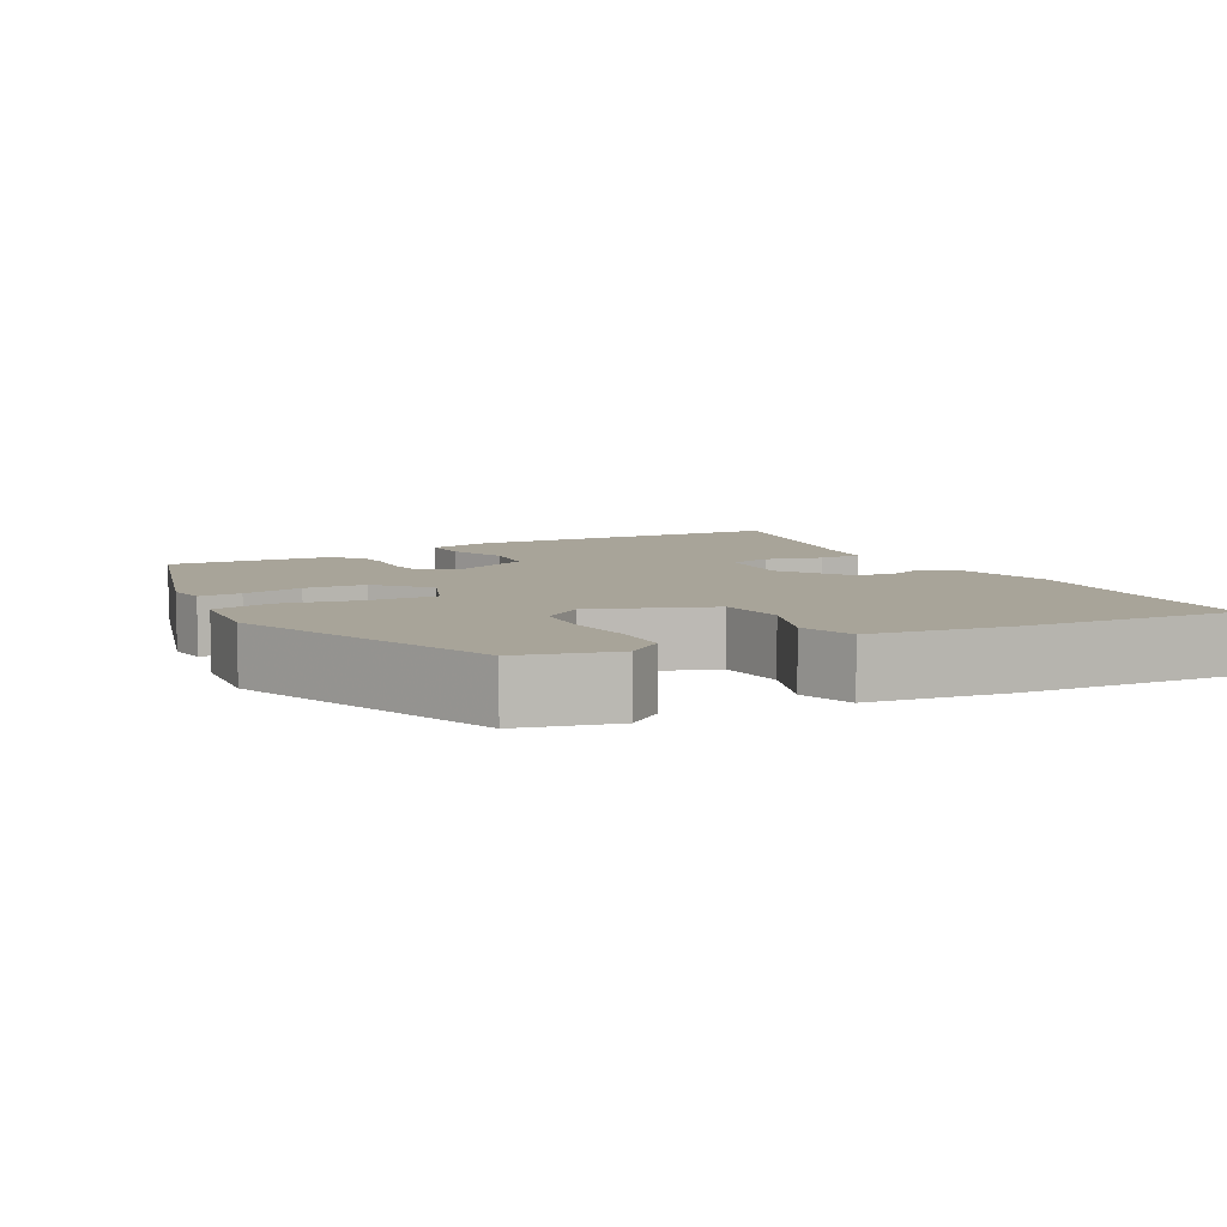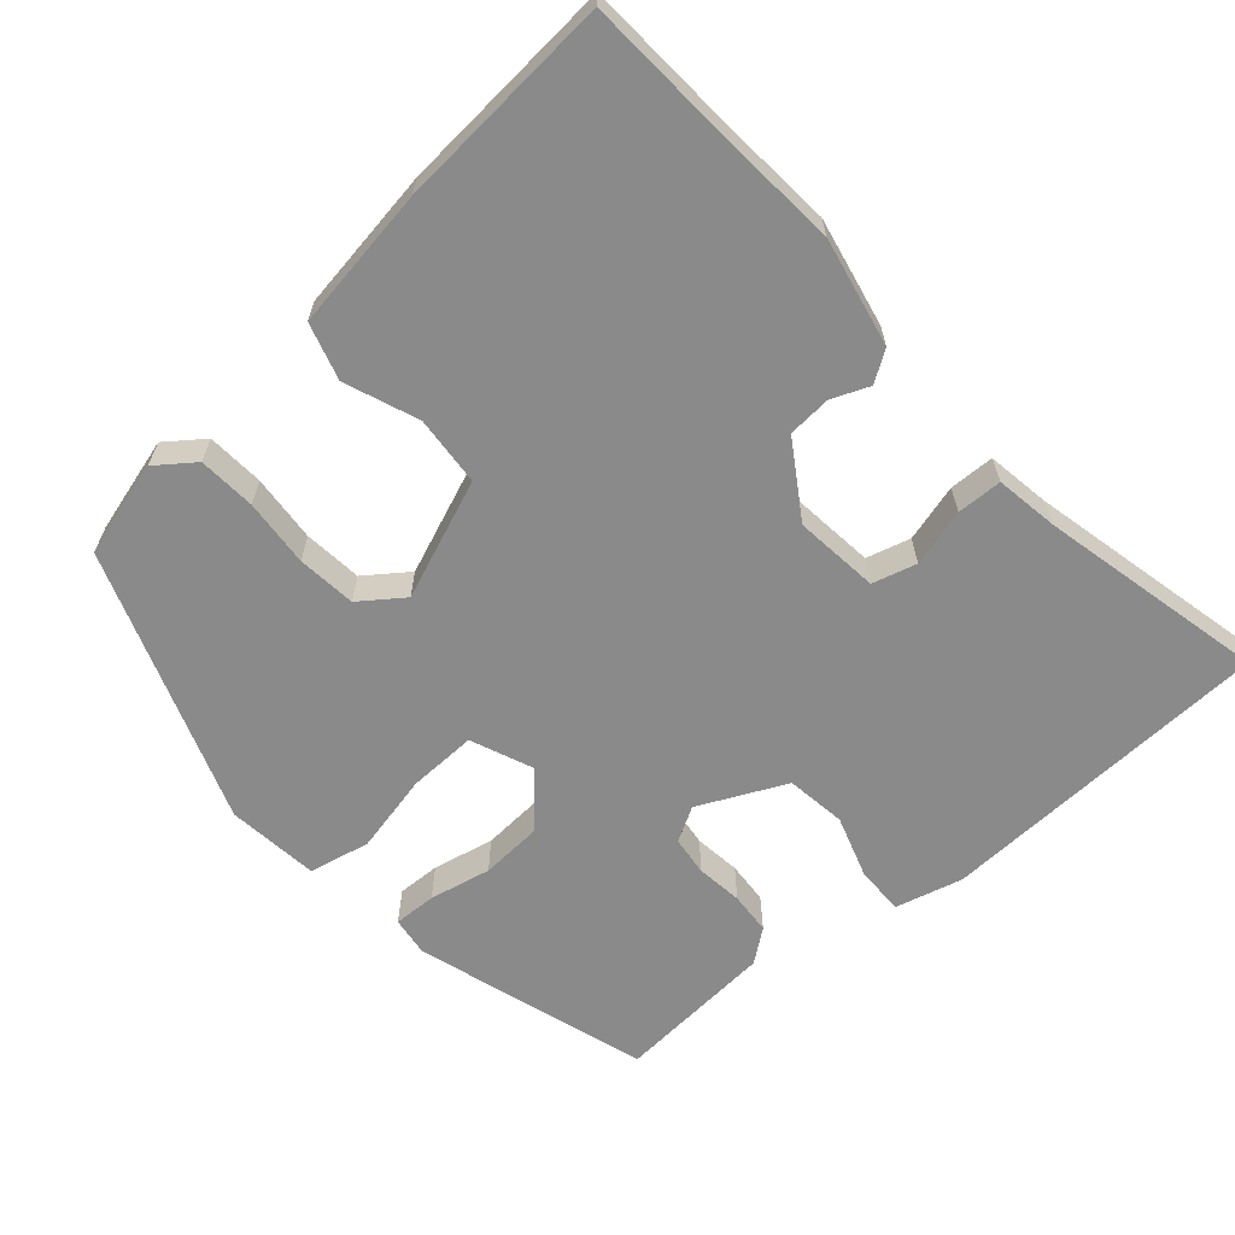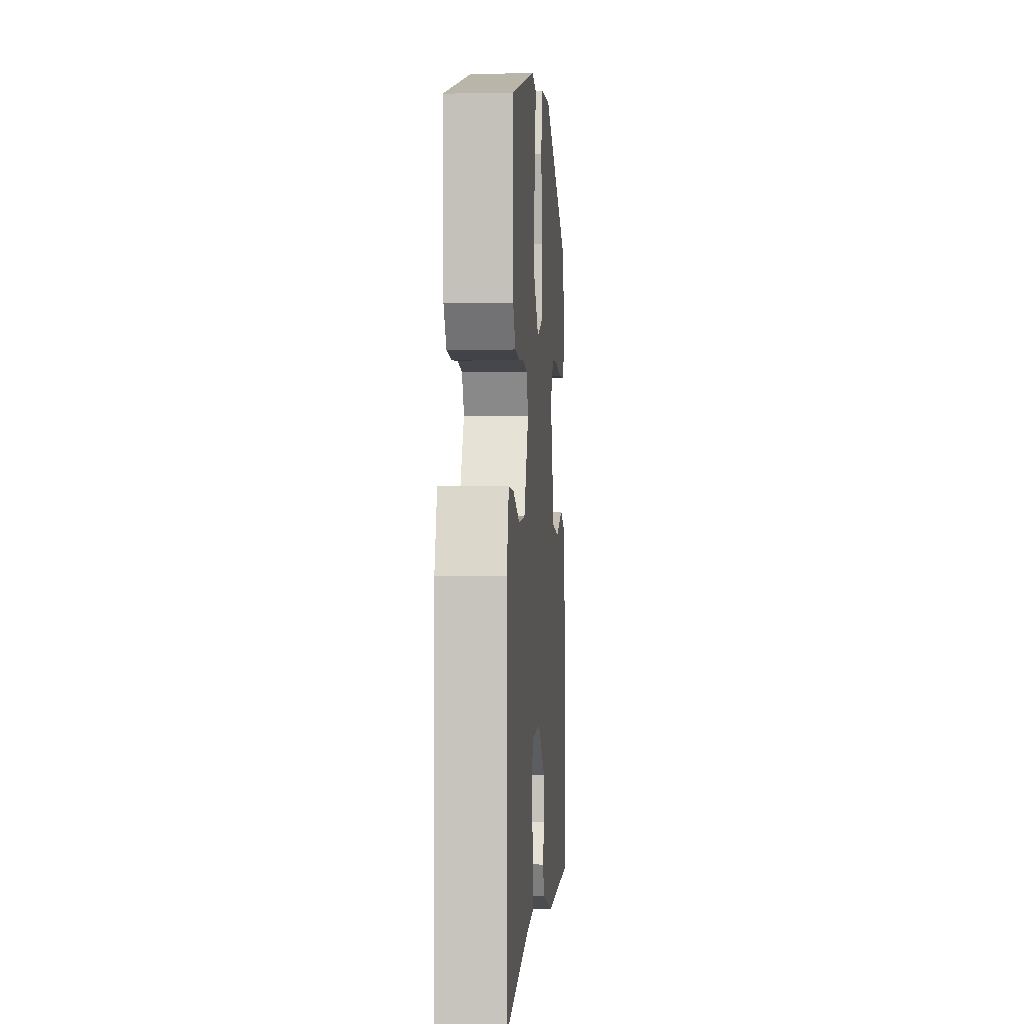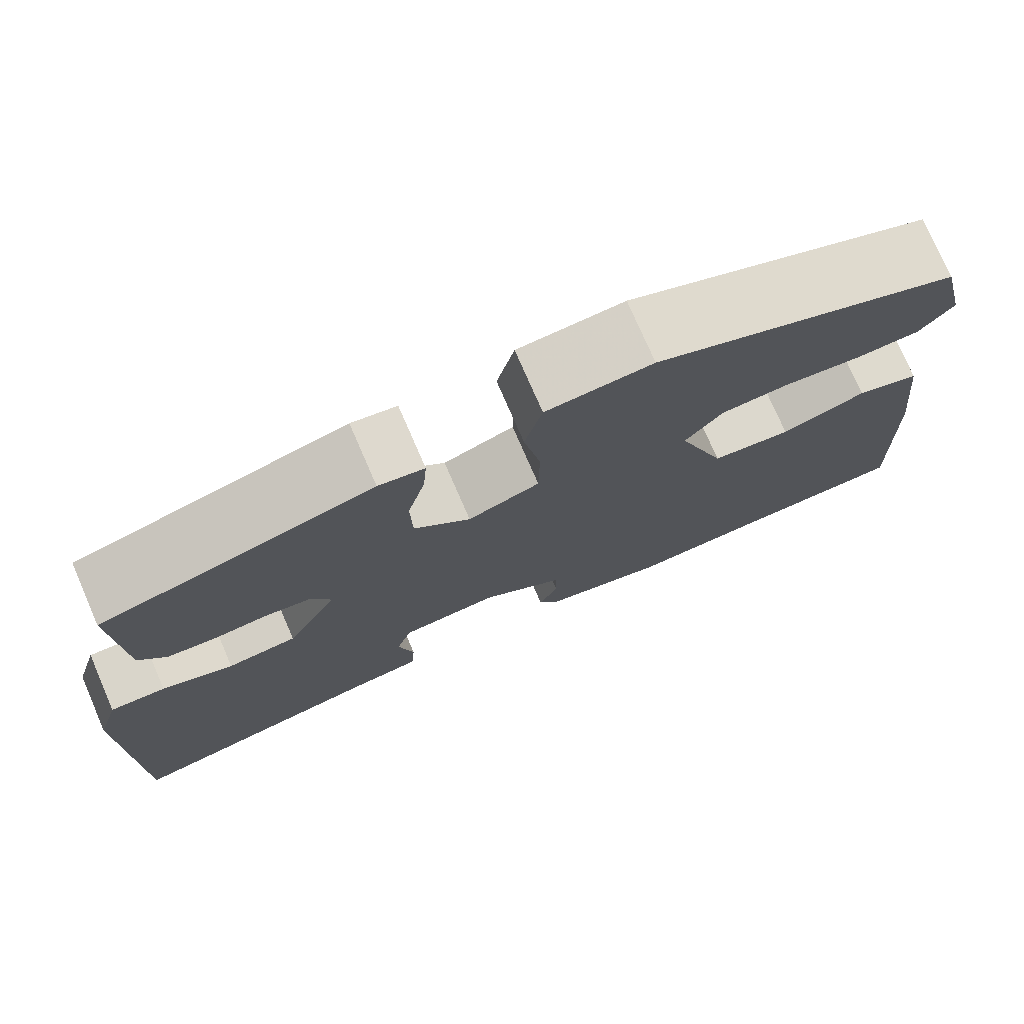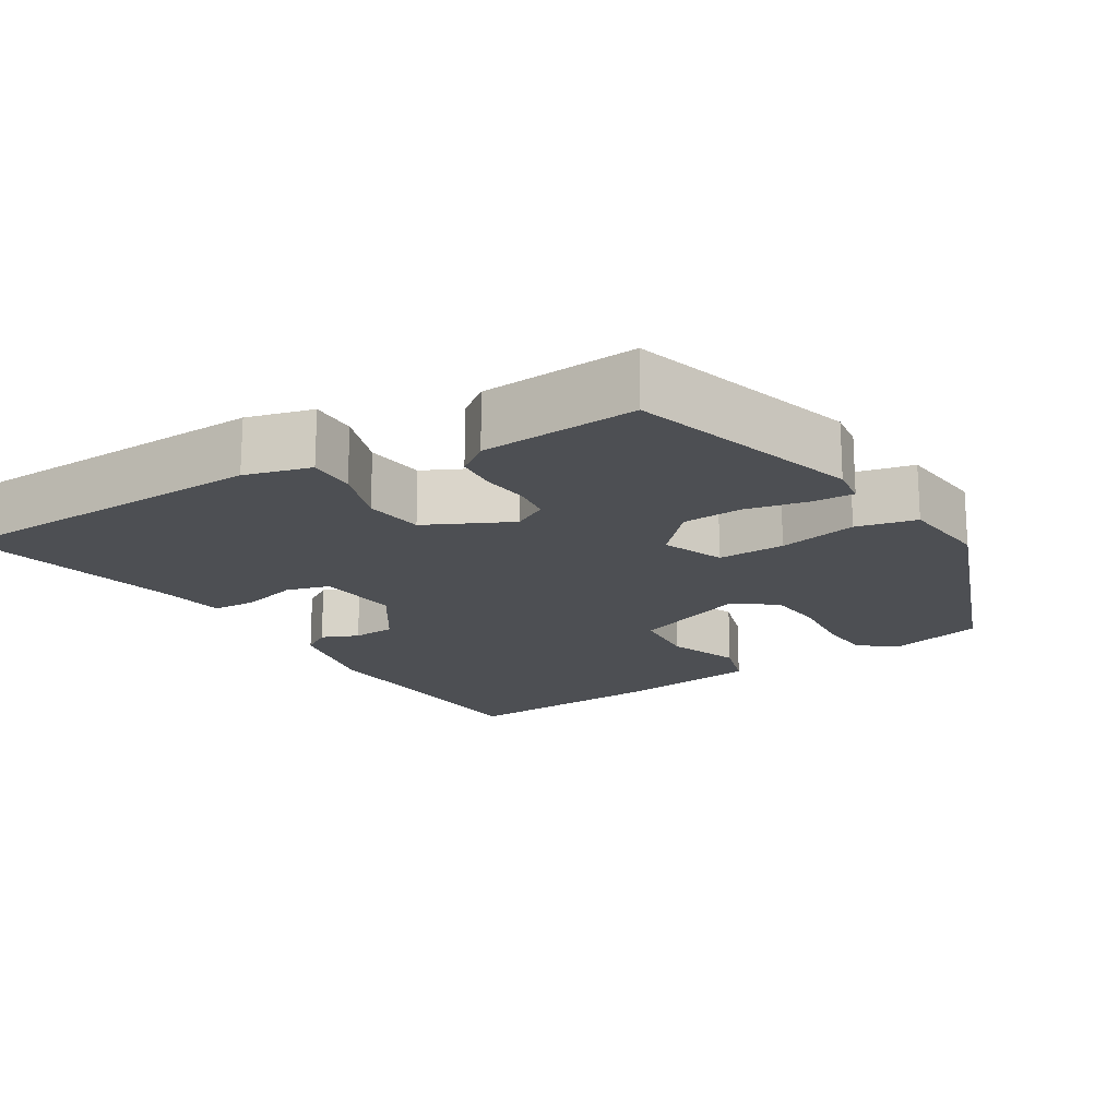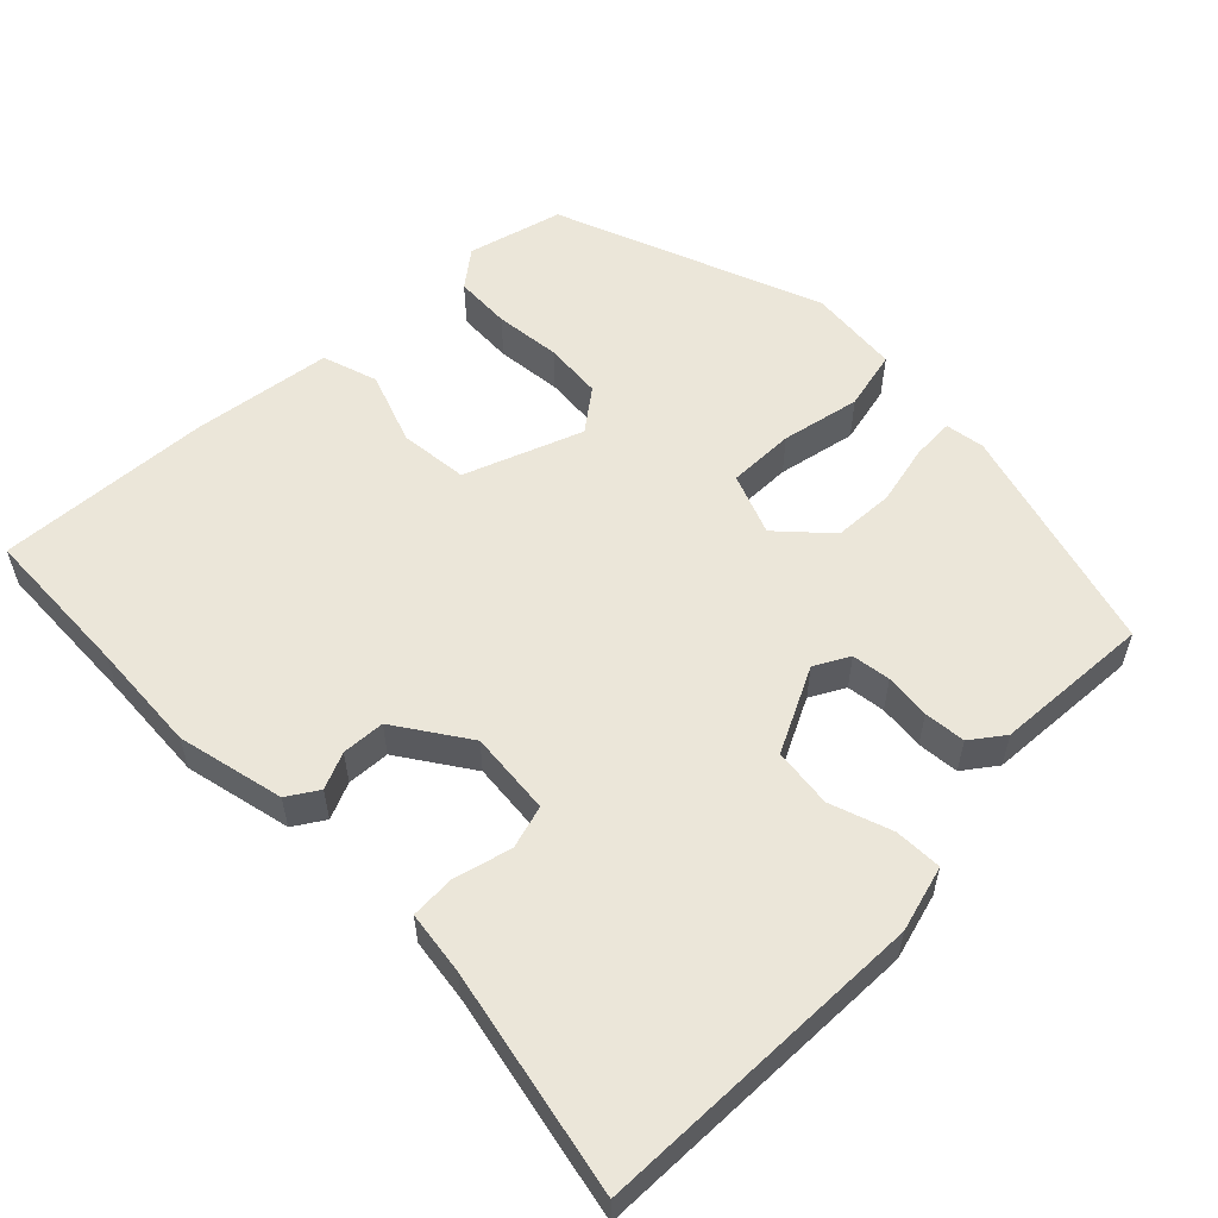
<metadata>
{"format":"obj","ext":"obj","renderer":"f3d","projection":"perspective","resolution":1024,"background":"white","views":[{"elev":7.1,"azim":63.1,"up":"+Y"},{"elev":-63.4,"azim":133.4,"up":"+Y"},{"elev":-1.3,"azim":-85.8,"up":"+Z"},{"elev":76.0,"azim":-23.5,"up":"+Z"},{"elev":-17.9,"azim":-56.8,"up":"+Y"},{"elev":56.2,"azim":-133.5,"up":"+Y"}]}
</metadata>
<code>
v 0.543 0.07 -0.499
v 0.338 0.07 -0.503
v 0.191 0.07 -0.509
v 0.05 0.07 -0.474
v 0.025 0.07 -0.433
v 0.047 0.07 -0.385
v 0.045 0.07 -0.328
v -0.049 0.07 -0.262
v -0.16 0.07 -0.27
v -0.178 0.07 -0.327
v -0.16 0.07 -0.403
v -0.164 0.07 -0.462
v -0.248 0.07 -0.472
v -0.546 0.07 -0.527
v -0.547 0.07 -0.087
v -0.521 0.07 0
v -0.458 0.07 -0.003
v -0.377 0.07 -0.033
v -0.298 0.07 -0.025
v -0.24 0.07 0.086
v -0.264 0.07 0.132
v -0.315 0.07 0.14
v -0.376 0.07 0.135
v -0.431 0.07 0.141
v -0.462 0.07 0.185
v -0.47 0.07 0.394
v -0.162 0.07 0.476
v -0.11 0.07 0.467
v -0.114 0.07 0.411
v -0.134 0.07 0.331
v -0.132 0.07 0.25
v -0.068 0.07 0.188
v 0.014 0.07 0.218
v 0.015 0.07 0.307
v -0.004 0.07 0.412
v 0.016 0.07 0.491
v 0.137 0.07 0.5
v 0.488 0.07 0.357
v 0.518 0.07 0.23
v 0.479 0.07 0.182
v 0.404 0.07 0.18
v 0.316 0.07 0.191
v 0.239 0.07 0.186
v 0.196 0.07 0.132
v 0.251 0.07 -0.025
v 0.342 0.07 -0.036
v 0.439 0.07 -0.003
v 0.512 0.07 -0.028
v 0.533 0.07 -0.214
v 0.543 0 -0.499
v 0.338 0 -0.503
v 0.191 0 -0.509
v 0.05 0 -0.474
v 0.025 0 -0.433
v 0.047 0 -0.385
v 0.045 0 -0.328
v -0.049 0 -0.262
v -0.16 0 -0.27
v -0.178 0 -0.327
v -0.16 0 -0.403
v -0.164 0 -0.462
v -0.248 0 -0.472
v -0.546 0 -0.527
v -0.547 0 -0.087
v -0.521 0 0
v -0.458 0 -0.003
v -0.377 0 -0.033
v -0.298 0 -0.025
v -0.24 0 0.086
v -0.264 0 0.132
v -0.315 0 0.14
v -0.376 0 0.135
v -0.431 0 0.141
v -0.462 0 0.185
v -0.47 0 0.394
v -0.162 0 0.476
v -0.11 0 0.467
v -0.114 0 0.411
v -0.134 0 0.331
v -0.132 0 0.25
v -0.068 0 0.188
v 0.014 0 0.218
v 0.015 0 0.307
v -0.004 0 0.412
v 0.016 0 0.491
v 0.137 0 0.5
v 0.488 0 0.357
v 0.518 0 0.23
v 0.479 0 0.182
v 0.404 0 0.18
v 0.316 0 0.191
v 0.239 0 0.186
v 0.196 0 0.132
v 0.251 0 -0.025
v 0.342 0 -0.036
v 0.439 0 -0.003
v 0.512 0 -0.028
v 0.533 0 -0.214
f 49 1 2
f 48 49 2
f 47 48 2
f 46 47 2
f 4 5 6
f 3 4 6
f 2 3 6
f 46 2 6
f 45 46 6
f 44 45 6 7
f 40 41 42
f 39 40 42
f 38 39 42
f 37 38 42
f 36 37 42
f 35 36 42
f 34 35 42
f 33 34 42 43
f 32 33 43 44
f 28 29 30
f 27 28 30
f 26 27 30
f 25 26 30
f 24 25 30
f 23 24 30
f 22 23 30
f 21 22 30 31
f 20 21 31 32
f 16 17 18
f 15 16 18
f 14 15 18
f 13 14 18
f 13 18 19
f 12 13 19
f 11 12 19
f 10 11 19
f 19 20 32
f 10 19 32
f 9 10 32
f 44 7 8
f 8 9 32 44
f 51 50 98
f 51 98 97
f 51 97 96
f 51 96 95
f 55 54 53
f 55 53 52
f 55 52 51
f 55 51 95
f 55 95 94
f 56 55 94 93
f 91 90 89
f 91 89 88
f 91 88 87
f 91 87 86
f 91 86 85
f 91 85 84
f 91 84 83
f 92 91 83 82
f 93 92 82 81
f 79 78 77
f 79 77 76
f 79 76 75
f 79 75 74
f 79 74 73
f 79 73 72
f 79 72 71
f 80 79 71 70
f 81 80 70 69
f 67 66 65
f 67 65 64
f 67 64 63
f 67 63 62
f 68 67 62
f 68 62 61
f 68 61 60
f 68 60 59
f 81 69 68
f 81 68 59
f 81 59 58
f 57 56 93
f 93 81 58 57
f 1 50 51 2
f 2 51 52 3
f 3 52 53 4
f 4 53 54 5
f 5 54 55 6
f 6 55 56 7
f 7 56 57 8
f 8 57 58 9
f 9 58 59 10
f 10 59 60 11
f 11 60 61 12
f 12 61 62 13
f 13 62 63 14
f 14 63 64 15
f 15 64 65 16
f 16 65 66 17
f 17 66 67 18
f 18 67 68 19
f 19 68 69 20
f 20 69 70 21
f 21 70 71 22
f 22 71 72 23
f 23 72 73 24
f 24 73 74 25
f 25 74 75 26
f 26 75 76 27
f 27 76 77 28
f 28 77 78 29
f 29 78 79 30
f 30 79 80 31
f 31 80 81 32
f 32 81 82 33
f 33 82 83 34
f 34 83 84 35
f 35 84 85 36
f 36 85 86 37
f 37 86 87 38
f 38 87 88 39
f 39 88 89 40
f 40 89 90 41
f 41 90 91 42
f 42 91 92 43
f 43 92 93 44
f 44 93 94 45
f 45 94 95 46
f 46 95 96 47
f 47 96 97 48
f 48 97 98 49
f 49 98 50 1

</code>
